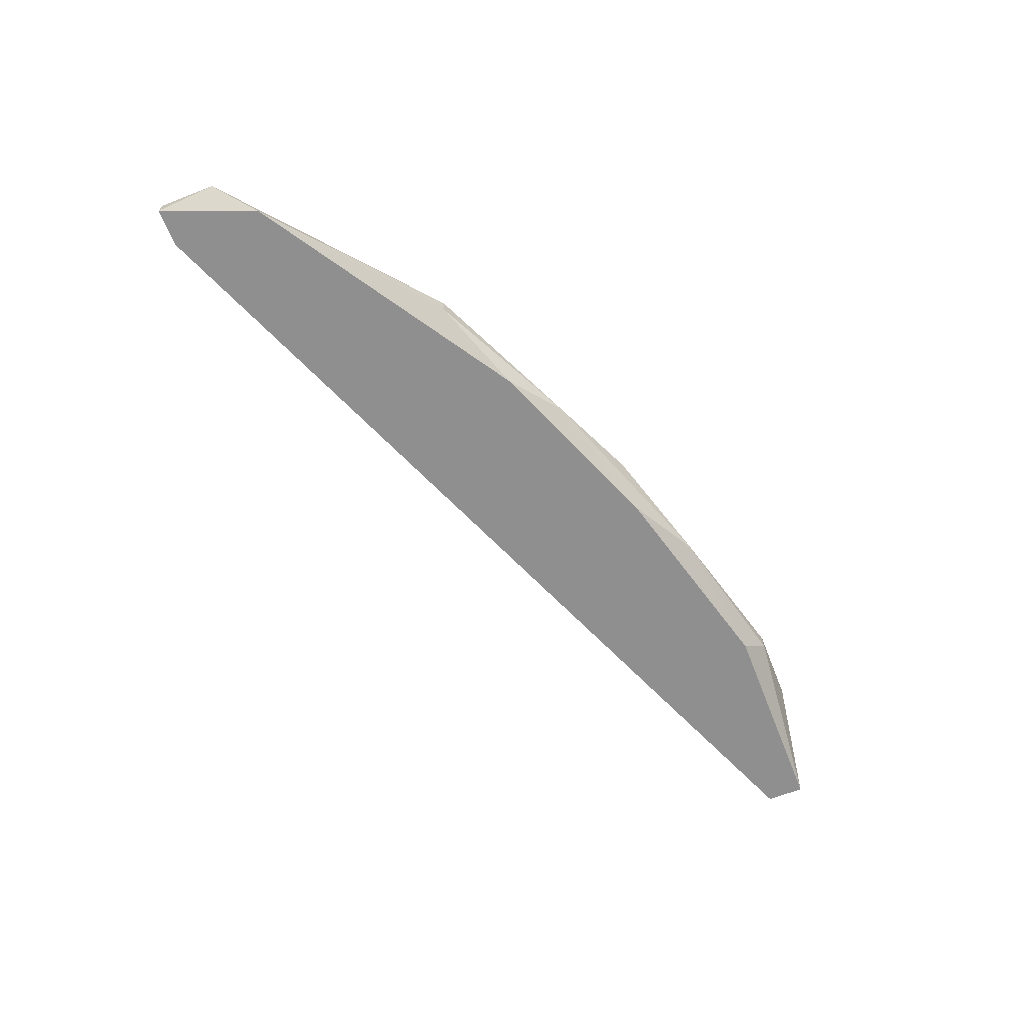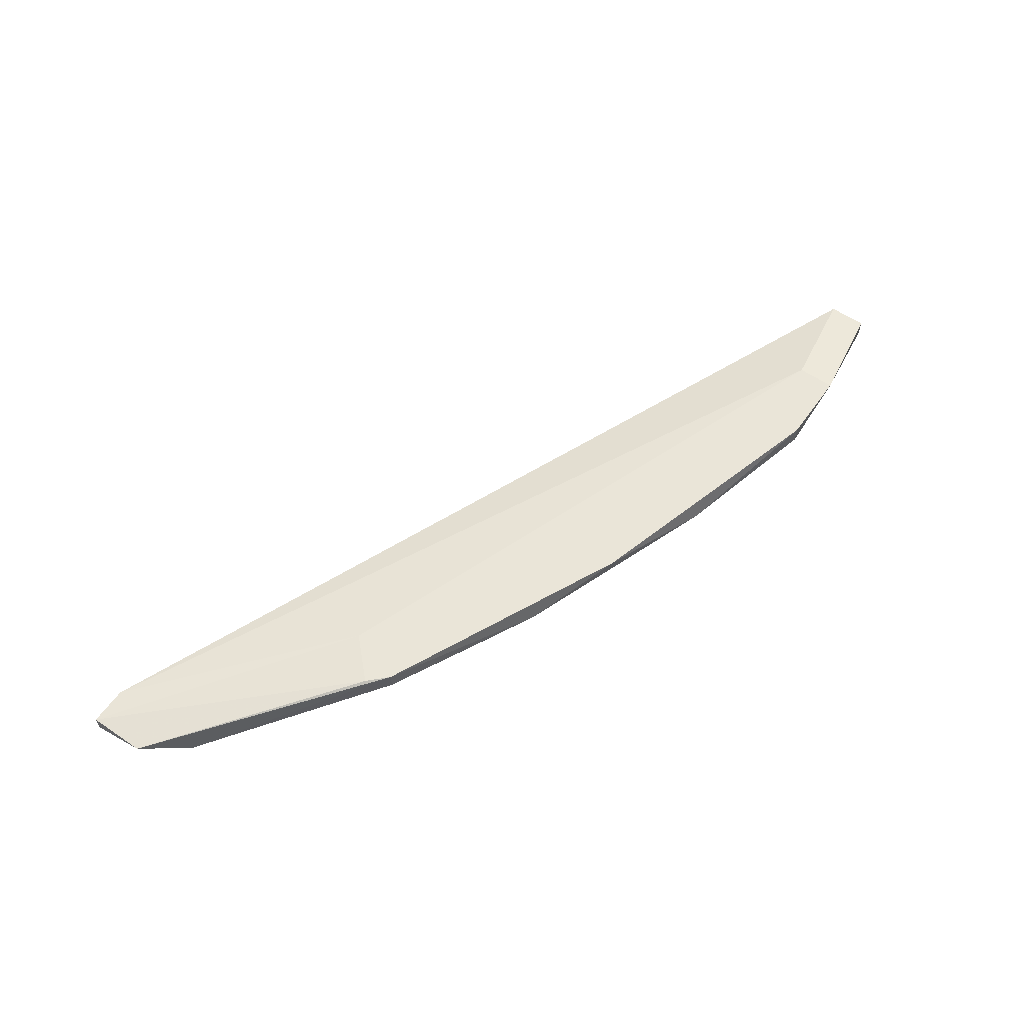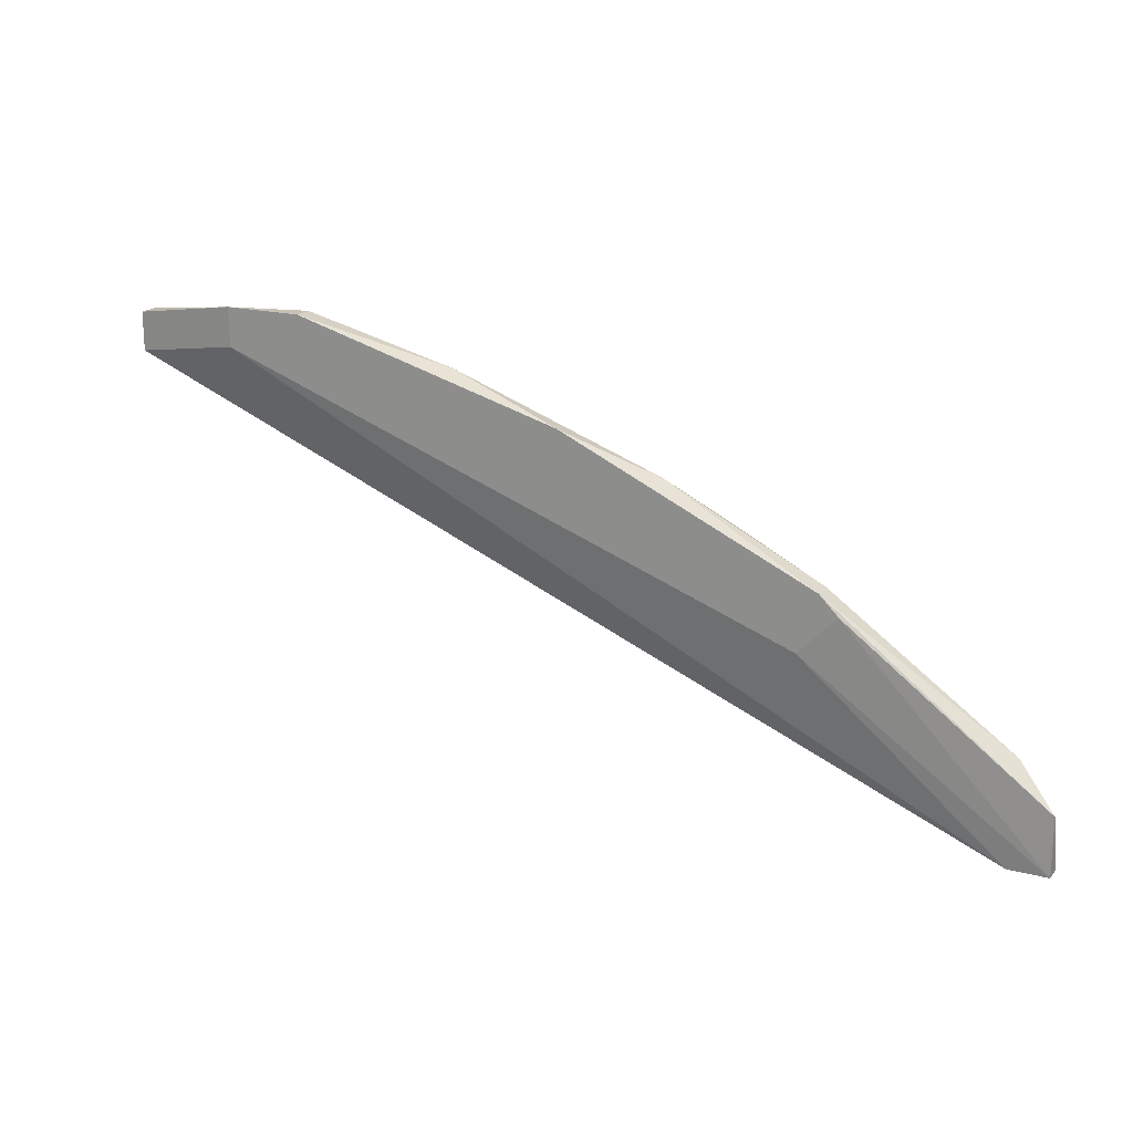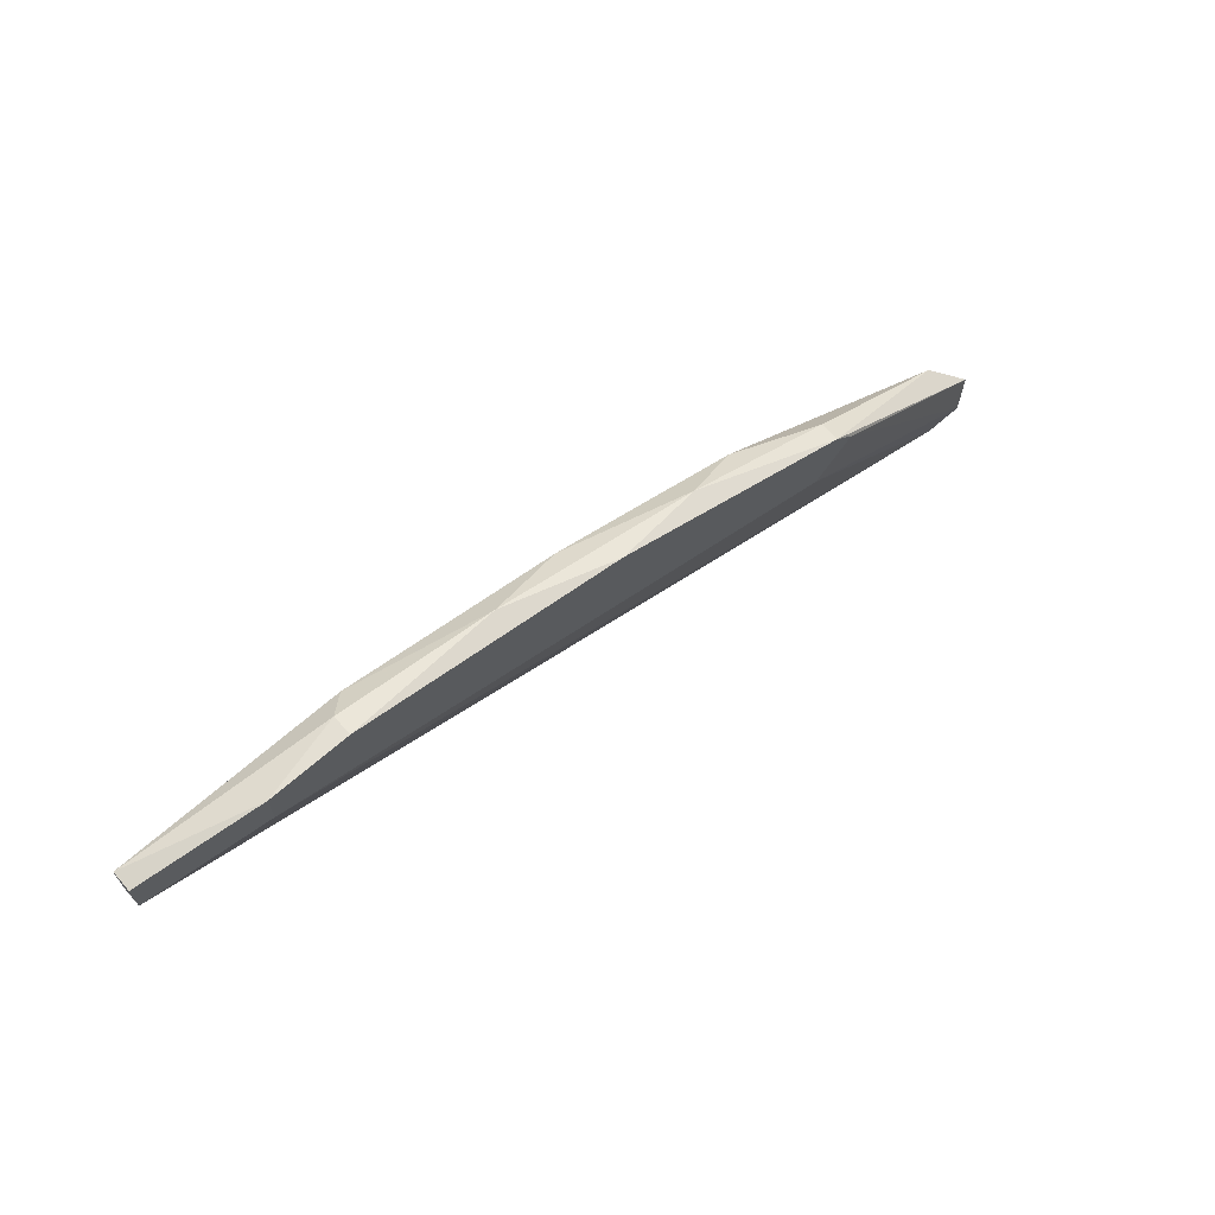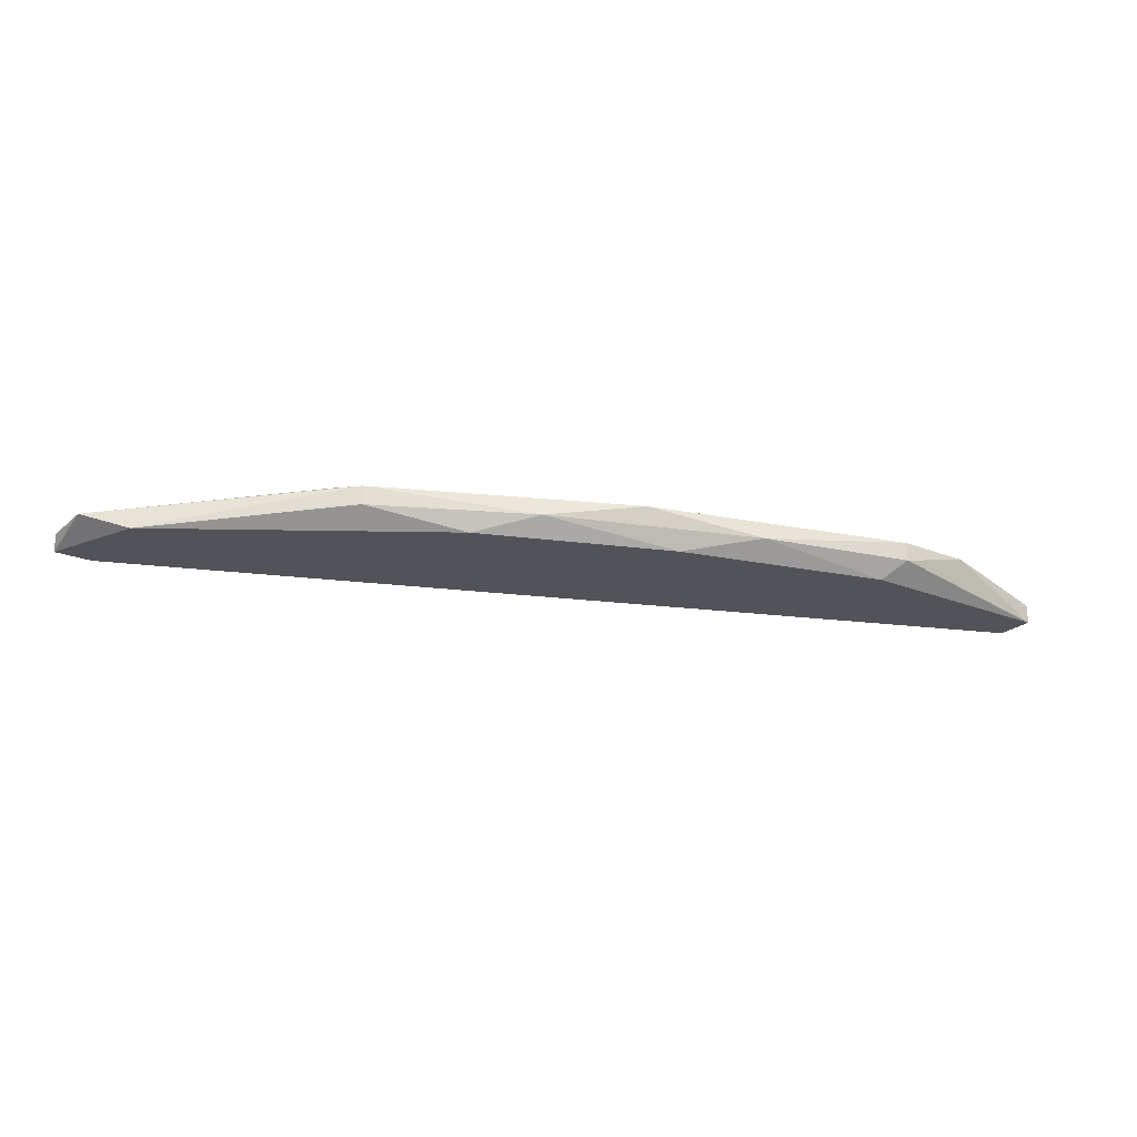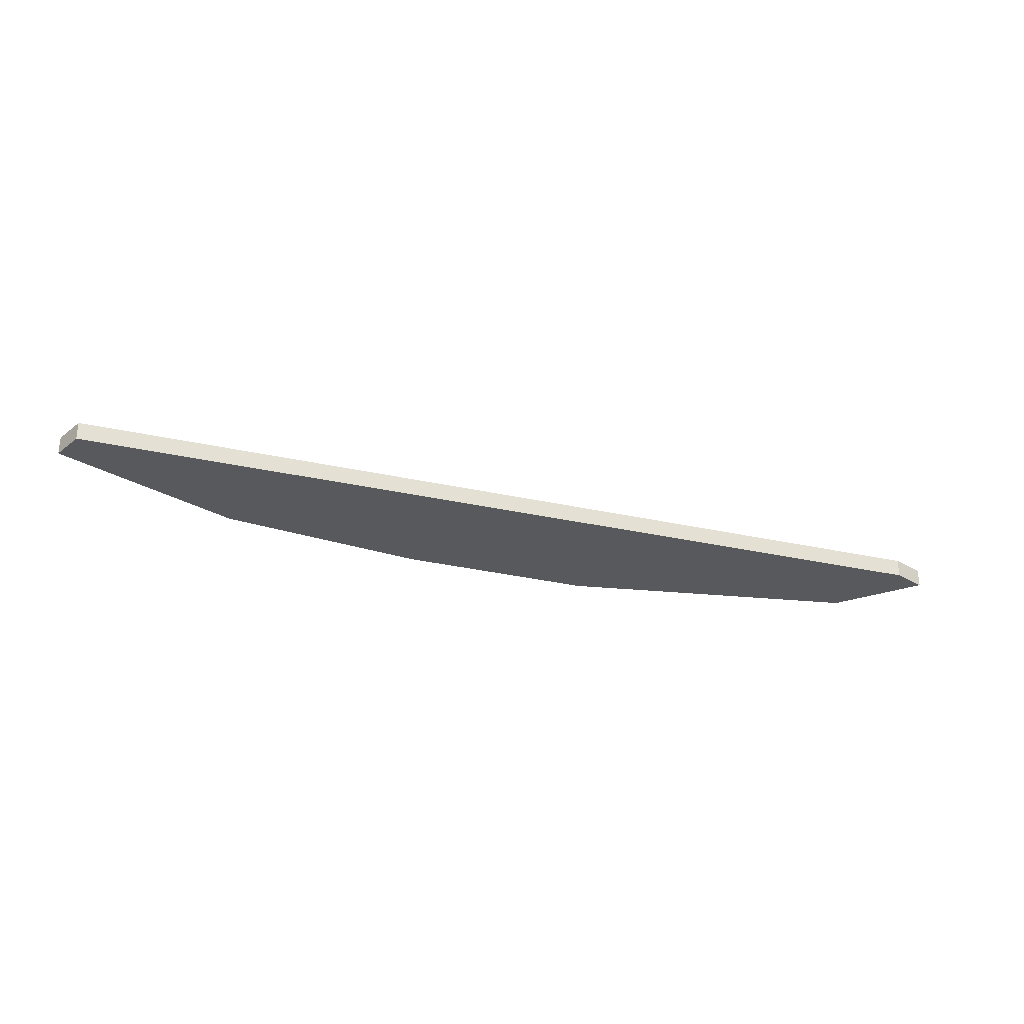
<metadata>
{"format":"obj","ext":"obj","renderer":"f3d","projection":"perspective","resolution":1024,"background":"white","views":[{"elev":-65.4,"azim":-68.5,"up":"+Y"},{"elev":58.7,"azim":-54.9,"up":"+Y"},{"elev":18.9,"azim":-153.6,"up":"+Z"},{"elev":66.7,"azim":138.5,"up":"+Z"},{"elev":-22.6,"azim":-34.6,"up":"+Y"},{"elev":-29.8,"azim":139.1,"up":"+Y"}]}
</metadata>
<code>
v -0.2127 -0.5566 0.5794
v -0.3892 -0.5713 0.4471
v -0.3892 -0.5639 0.4471
v -0.03638 -0.5713 0.5867
v -0.2716 -0.5713 0.5499
v -0.08048 -0.5566 0.5941
v -0.1173 -0.5713 0.6014
v -0.3157 -0.5566 0.5279
v -0.03638 -0.5639 0.5867
v -0.3745 -0.5713 0.4839
v -0.3745 -0.5639 0.4471
v -0.08048 -0.5566 0.6088
v -0.301 -0.5566 0.5132
v -0.03638 -0.5713 0.6014
v -0.1688 -0.5639 0.5941
v -0.3892 -0.5639 0.4692
v -0.3745 -0.5713 0.4471
v -0.3083 -0.5639 0.5353
v -0.1099 -0.5639 0.6088
v -0.1099 -0.5566 0.6088
v -0.2495 -0.5639 0.5647
v -0.1982 -0.5713 0.5794
v -0.3083 -0.5566 0.5353
v -0.03638 -0.5639 0.6014
f 12 14 24
f 2 4 5
f 5 4 7
f 1 6 8
f 2 5 10
f 2 3 11
f 9 4 11
f 6 9 11
f 6 1 12
f 9 6 12
f 3 8 13
f 8 6 13
f 11 3 13
f 6 11 13
f 7 4 14
f 4 9 14
f 3 2 16
f 8 3 16
f 2 10 16
f 4 2 17
f 2 11 17
f 11 4 17
f 10 5 18
f 7 14 19
f 14 12 19
f 15 7 19
f 15 19 20
f 12 1 20
f 1 15 20
f 19 12 20
f 15 1 21
f 18 5 21
f 5 7 22
f 7 15 22
f 15 21 22
f 21 5 22
f 1 8 23
f 8 16 23
f 16 10 23
f 10 18 23
f 21 1 23
f 18 21 23
f 9 12 24
f 14 9 24

</code>
